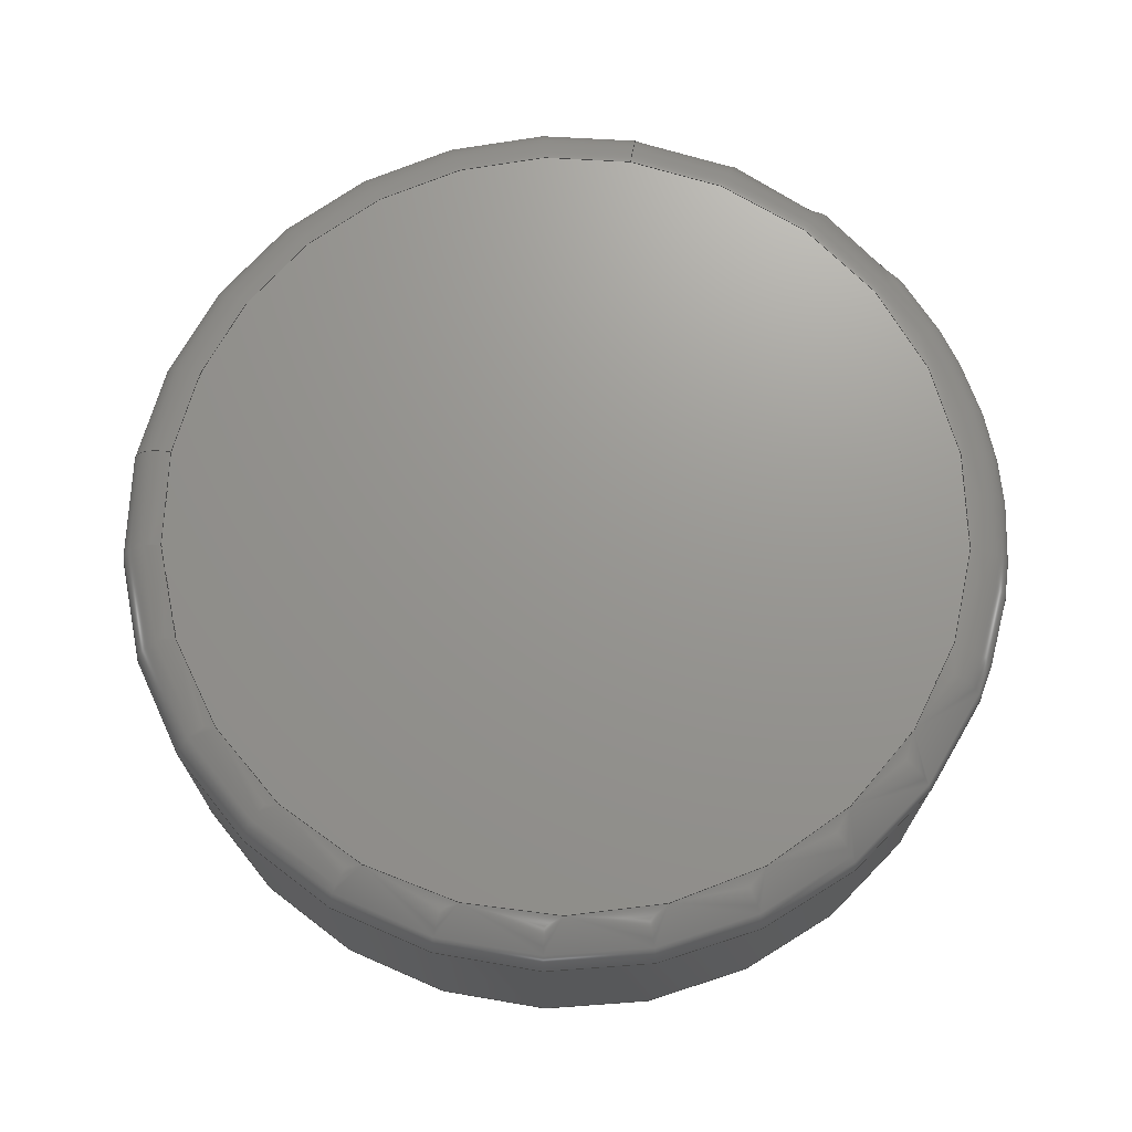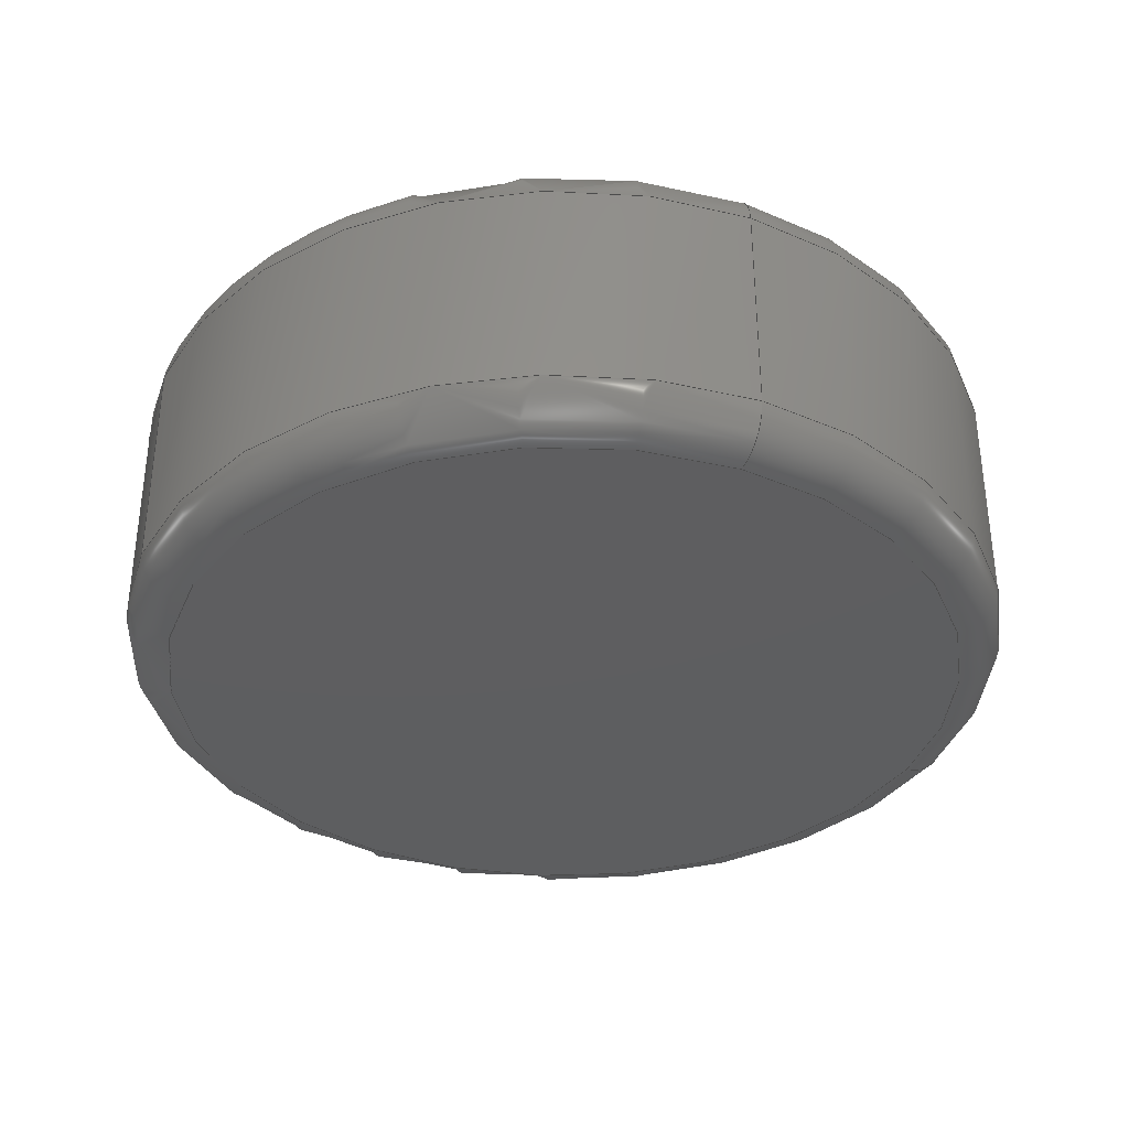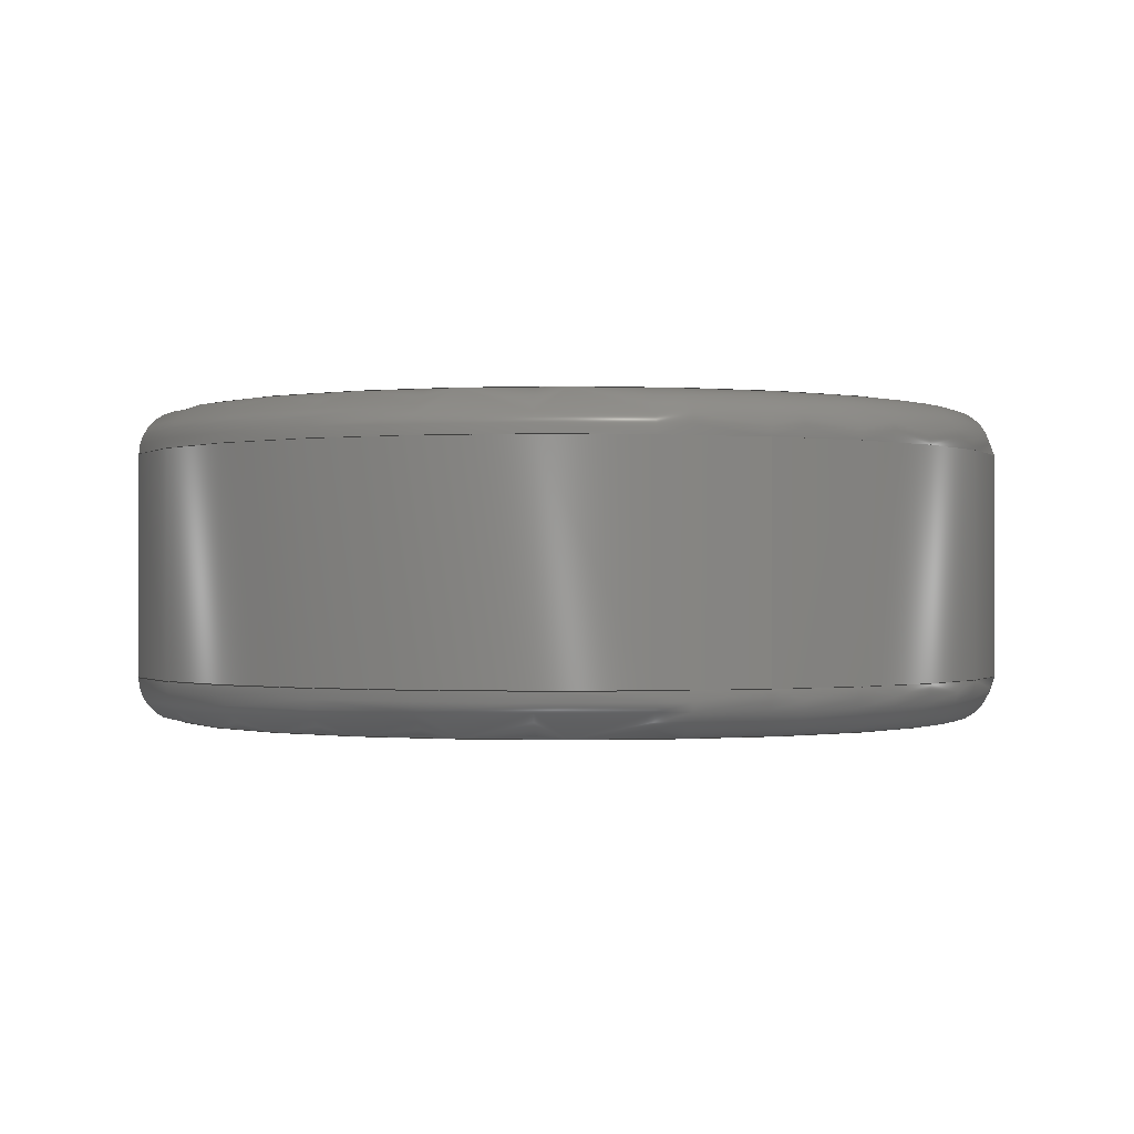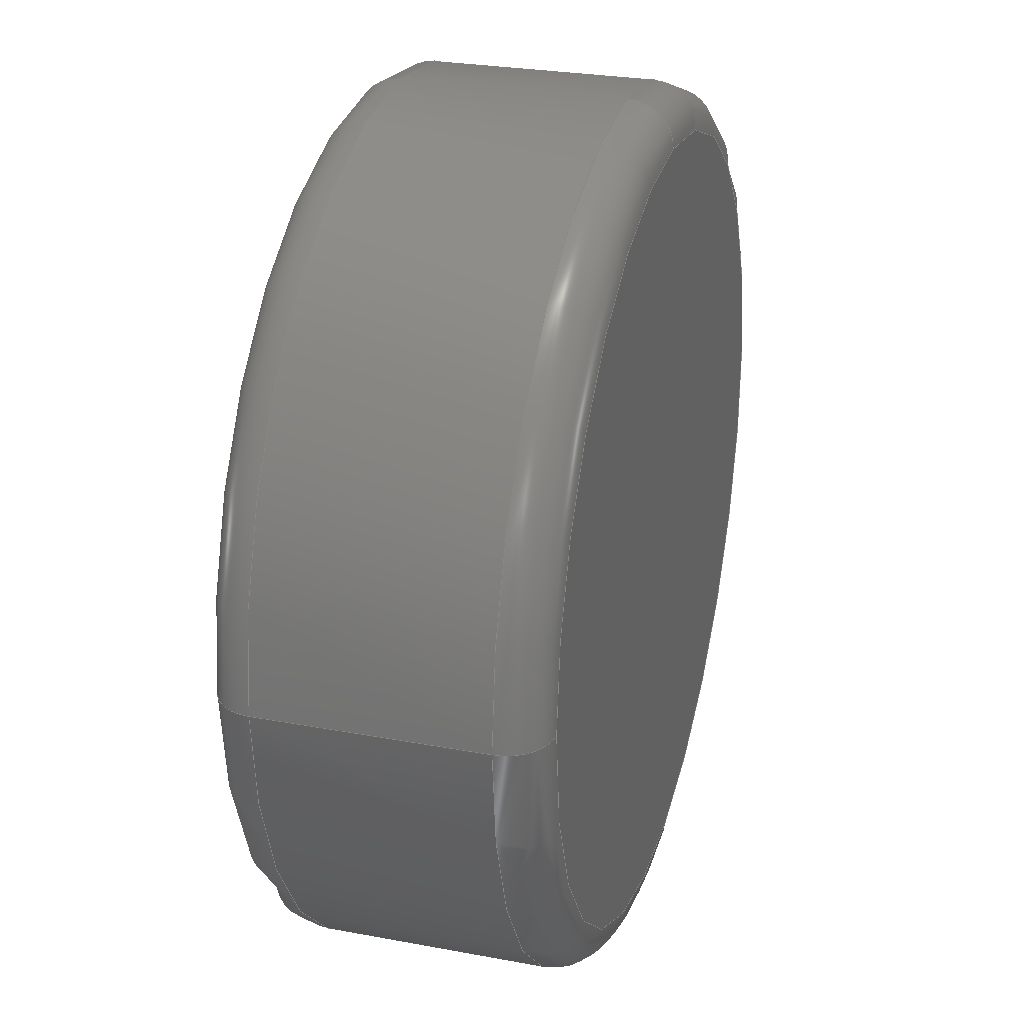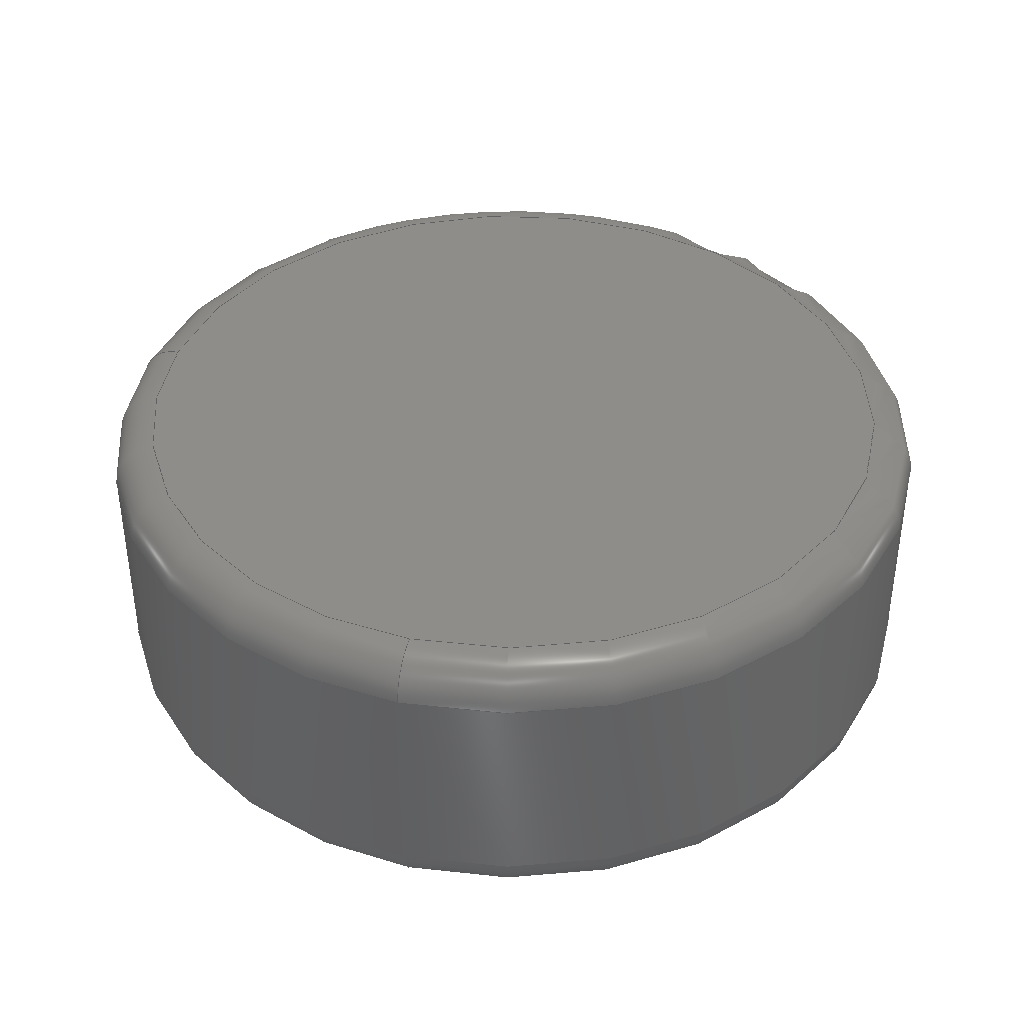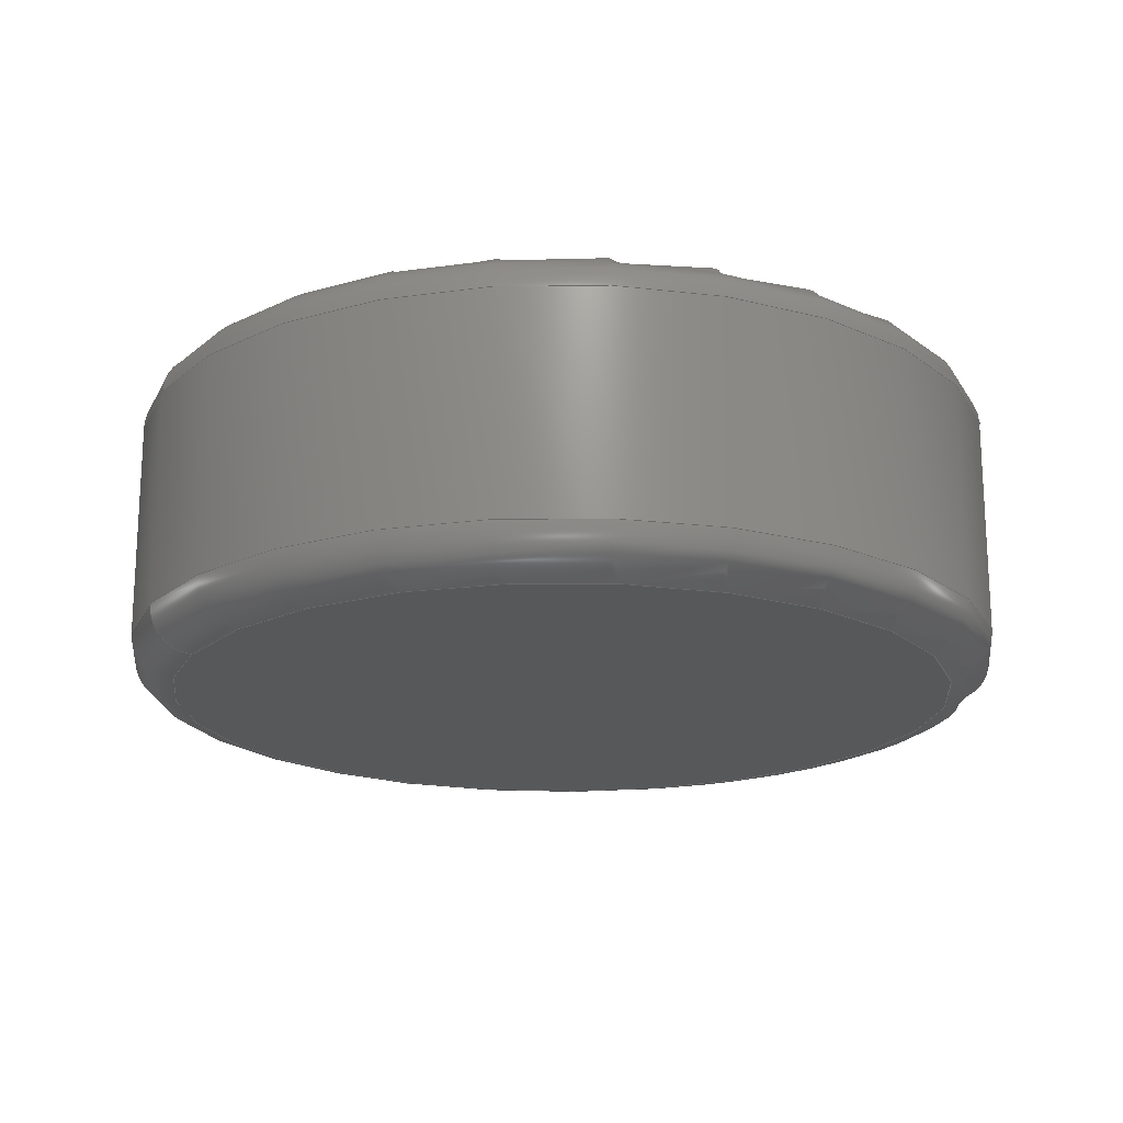
<metadata>
{"format":"step","ext":"stp","renderer":"f3d","projection":"perspective","resolution":1024,"background":"white","views":[{"elev":70.6,"azim":99.7,"up":"+Y"},{"elev":-35.4,"azim":-113.3,"up":"+Y"},{"elev":-0.5,"azim":155.9,"up":"+Y"},{"elev":27.0,"azim":-73.8,"up":"+Z"},{"elev":39.2,"azim":14.7,"up":"+Y"},{"elev":-18.7,"azim":63.5,"up":"+Y"}]}
</metadata>
<code>
ISO-10303-21;
DATA;
#1=(NAMED_UNIT(*)PLANE_ANGLE_UNIT()SI_UNIT($,.RADIAN.));
#2=PLANE_ANGLE_MEASURE_WITH_UNIT(PLANE_ANGLE_MEASURE(0.01745),#1);
#3=(CONVERSION_BASED_UNIT('DEGREE',#2)NAMED_UNIT(#4)PLANE_ANGLE_UNIT());
#4=DIMENSIONAL_EXPONENTS(0,0,0,0,0,0,0);
#5=(NAMED_UNIT(*)SI_UNIT($,.STERADIAN.)SOLID_ANGLE_UNIT());
#6=(LENGTH_UNIT()NAMED_UNIT(*)SI_UNIT(.MILLI.,.METRE.));
#7=UNCERTAINTY_MEASURE_WITH_UNIT(LENGTH_MEASURE(1e-05),#6,'DISTANCE_ACCURACY_VALUE','Maximum Tolerance applied to model');
#8=(GEOMETRIC_REPRESENTATION_CONTEXT(3)GLOBAL_UNCERTAINTY_ASSIGNED_CONTEXT((#7))GLOBAL_UNIT_ASSIGNED_CONTEXT((#6,#3,#5))REPRESENTATION_CONTEXT('','Nodes'));
#9=CARTESIAN_POINT('',(0,0,0));
#10=DIRECTION('',(0,0,1));
#11=DIRECTION('',(1,0,0));
#12=AXIS2_PLACEMENT_3D('',#9,#10,#11);
#13=CARTESIAN_POINT('',(0,0.7,0));
#14=DIRECTION('',(0,-1,0));
#15=DIRECTION('',(0,0,-1));
#16=AXIS2_PLACEMENT_3D('',#13,#14,#15);
#17=CYLINDRICAL_SURFACE('',#16,1);
#18=CARTESIAN_POINT('',(0,0.1,-1));
#19=VERTEX_POINT('',#18);
#20=CARTESIAN_POINT('',(0,0.6,-1));
#21=VERTEX_POINT('',#20);
#22=CARTESIAN_POINT('',(0,0.1,-1));
#23=DIRECTION('',(-0,1,-0));
#24=VECTOR('',#23,0.5);
#25=LINE('',#22,#24);
#26=EDGE_CURVE('',#19,#21,#25,.T.);
#27=ORIENTED_EDGE('',*,*,#26,.T.);
#28=CARTESIAN_POINT('',(-0,0.6,1));
#29=VERTEX_POINT('',#28);
#30=CARTESIAN_POINT('',(0,0.6,0));
#31=DIRECTION('',(-0,-1,-0));
#32=DIRECTION('',(0,-0,1));
#33=AXIS2_PLACEMENT_3D('',#30,#31,#32);
#34=CIRCLE('',#33,1);
#35=EDGE_CURVE('',#21,#29,#34,.T.);
#36=ORIENTED_EDGE('',*,*,#35,.T.);
#37=CARTESIAN_POINT('',(-1,0.6,0));
#38=VERTEX_POINT('',#37);
#39=CARTESIAN_POINT('',(0,0.6,0));
#40=DIRECTION('',(-0,-1,-0));
#41=DIRECTION('',(0,-0,1));
#42=AXIS2_PLACEMENT_3D('',#39,#40,#41);
#43=CIRCLE('',#42,1);
#44=EDGE_CURVE('',#29,#38,#43,.T.);
#45=ORIENTED_EDGE('',*,*,#44,.T.);
#46=CARTESIAN_POINT('',(-1,0.1,0));
#47=VERTEX_POINT('',#46);
#48=CARTESIAN_POINT('',(-1,0.6,0));
#49=DIRECTION('',(0,-1,0));
#50=VECTOR('',#49,0.5);
#51=LINE('',#48,#50);
#52=EDGE_CURVE('',#38,#47,#51,.T.);
#53=ORIENTED_EDGE('',*,*,#52,.T.);
#54=CARTESIAN_POINT('',(-0,0.1,1));
#55=VERTEX_POINT('',#54);
#56=CARTESIAN_POINT('',(0,0.1,0));
#57=DIRECTION('',(0,1,0));
#58=DIRECTION('',(0,-0,1));
#59=AXIS2_PLACEMENT_3D('',#56,#57,#58);
#60=CIRCLE('',#59,1);
#61=EDGE_CURVE('',#47,#55,#60,.T.);
#62=ORIENTED_EDGE('',*,*,#61,.T.);
#63=CARTESIAN_POINT('',(0,0.1,0));
#64=DIRECTION('',(0,1,0));
#65=DIRECTION('',(0,-0,1));
#66=AXIS2_PLACEMENT_3D('',#63,#64,#65);
#67=CIRCLE('',#66,1);
#68=EDGE_CURVE('',#55,#19,#67,.T.);
#69=ORIENTED_EDGE('',*,*,#68,.T.);
#70=EDGE_LOOP('',(#27,#36,#45,#53,#62,#69));
#71=FACE_BOUND('',#70,.T.);
#72=ADVANCED_FACE('',(#71),#17,.T.);
#73=CARTESIAN_POINT('',(0,0.7,0));
#74=DIRECTION('',(0,1,0));
#75=DIRECTION('',(-1,0,0));
#76=AXIS2_PLACEMENT_3D('',#73,#74,#75);
#77=PLANE('',#76);
#78=CARTESIAN_POINT('',(-0.9,0.7,0));
#79=VERTEX_POINT('',#78);
#80=CARTESIAN_POINT('',(-0,0.7,0.9));
#81=VERTEX_POINT('',#80);
#82=CARTESIAN_POINT('',(0,0.7,0));
#83=DIRECTION('',(0,1,0));
#84=DIRECTION('',(0,-0,1));
#85=AXIS2_PLACEMENT_3D('',#82,#83,#84);
#86=CIRCLE('',#85,0.9);
#87=EDGE_CURVE('',#79,#81,#86,.T.);
#88=ORIENTED_EDGE('',*,*,#87,.T.);
#89=CARTESIAN_POINT('',(0,0.7,0));
#90=DIRECTION('',(0,1,0));
#91=DIRECTION('',(0,-0,1));
#92=AXIS2_PLACEMENT_3D('',#89,#90,#91);
#93=CIRCLE('',#92,0.9);
#94=EDGE_CURVE('',#81,#79,#93,.T.);
#95=ORIENTED_EDGE('',*,*,#94,.T.);
#96=EDGE_LOOP('',(#88,#95));
#97=FACE_BOUND('',#96,.T.);
#98=ADVANCED_FACE('',(#97),#77,.T.);
#99=CARTESIAN_POINT('',(0,0,0));
#100=DIRECTION('',(0,1,0));
#101=DIRECTION('',(-1,0,0));
#102=AXIS2_PLACEMENT_3D('',#99,#100,#101);
#103=PLANE('',#102);
#104=CARTESIAN_POINT('',(-0.9,0,0));
#105=VERTEX_POINT('',#104);
#106=CARTESIAN_POINT('',(-0,0,0.9));
#107=VERTEX_POINT('',#106);
#108=CARTESIAN_POINT('',(0,0,0));
#109=DIRECTION('',(-0,-1,-0));
#110=DIRECTION('',(0,-0,1));
#111=AXIS2_PLACEMENT_3D('',#108,#109,#110);
#112=CIRCLE('',#111,0.9);
#113=EDGE_CURVE('',#105,#107,#112,.T.);
#114=ORIENTED_EDGE('',*,*,#113,.T.);
#115=CARTESIAN_POINT('',(0,0,0));
#116=DIRECTION('',(-0,-1,-0));
#117=DIRECTION('',(0,-0,1));
#118=AXIS2_PLACEMENT_3D('',#115,#116,#117);
#119=CIRCLE('',#118,0.9);
#120=EDGE_CURVE('',#107,#105,#119,.T.);
#121=ORIENTED_EDGE('',*,*,#120,.T.);
#122=EDGE_LOOP('',(#114,#121));
#123=FACE_BOUND('',#122,.T.);
#124=ADVANCED_FACE('',(#123),#103,.F.);
#125=CARTESIAN_POINT('',(0,0.1,0));
#126=DIRECTION('',(0,1,0));
#127=DIRECTION('',(0,-0,1));
#128=AXIS2_PLACEMENT_3D('',#125,#126,#127);
#129=TOROIDAL_SURFACE('',#128,0.9,0.1);
#130=CARTESIAN_POINT('',(0,0.1,0.9));
#131=DIRECTION('',(1,-0,-0));
#132=DIRECTION('',(0,0,1));
#133=AXIS2_PLACEMENT_3D('',#130,#131,#132);
#134=CIRCLE('',#133,0.1);
#135=EDGE_CURVE('',#55,#107,#134,.T.);
#136=ORIENTED_EDGE('',*,*,#135,.T.);
#137=ORIENTED_EDGE('',*,*,#113,.F.);
#138=CARTESIAN_POINT('',(-0.9,0.1,0));
#139=DIRECTION('',(0,0,-1));
#140=DIRECTION('',(-1,0,0));
#141=AXIS2_PLACEMENT_3D('',#138,#139,#140);
#142=CIRCLE('',#141,0.1);
#143=EDGE_CURVE('',#105,#47,#142,.T.);
#144=ORIENTED_EDGE('',*,*,#143,.T.);
#145=CARTESIAN_POINT('',(0,0.1,0));
#146=DIRECTION('',(0,1,0));
#147=DIRECTION('',(0,-0,1));
#148=AXIS2_PLACEMENT_3D('',#145,#146,#147);
#149=CIRCLE('',#148,1);
#150=EDGE_CURVE('',#19,#47,#149,.T.);
#151=ORIENTED_EDGE('',*,*,#150,.F.);
#152=ORIENTED_EDGE('',*,*,#68,.F.);
#153=EDGE_LOOP('',(#136,#137,#144,#151,#152));
#154=FACE_BOUND('',#153,.T.);
#155=ADVANCED_FACE('',(#154),#129,.T.);
#156=CARTESIAN_POINT('',(0,0.6,0));
#157=DIRECTION('',(0,1,0));
#158=DIRECTION('',(0,-0,1));
#159=AXIS2_PLACEMENT_3D('',#156,#157,#158);
#160=TOROIDAL_SURFACE('',#159,0.9,0.1);
#161=CARTESIAN_POINT('',(0,0.6,0.9));
#162=DIRECTION('',(1,-0,-0));
#163=DIRECTION('',(0,0,1));
#164=AXIS2_PLACEMENT_3D('',#161,#162,#163);
#165=CIRCLE('',#164,0.1);
#166=EDGE_CURVE('',#81,#29,#165,.T.);
#167=ORIENTED_EDGE('',*,*,#166,.T.);
#168=ORIENTED_EDGE('',*,*,#35,.F.);
#169=CARTESIAN_POINT('',(0,0.6,0));
#170=DIRECTION('',(-0,-1,-0));
#171=DIRECTION('',(0,-0,1));
#172=AXIS2_PLACEMENT_3D('',#169,#170,#171);
#173=CIRCLE('',#172,1);
#174=EDGE_CURVE('',#38,#21,#173,.T.);
#175=ORIENTED_EDGE('',*,*,#174,.F.);
#176=CARTESIAN_POINT('',(-0.9,0.6,0));
#177=DIRECTION('',(0,0,-1));
#178=DIRECTION('',(-1,0,0));
#179=AXIS2_PLACEMENT_3D('',#176,#177,#178);
#180=CIRCLE('',#179,0.1);
#181=EDGE_CURVE('',#38,#79,#180,.T.);
#182=ORIENTED_EDGE('',*,*,#181,.T.);
#183=ORIENTED_EDGE('',*,*,#94,.F.);
#184=EDGE_LOOP('',(#167,#168,#175,#182,#183));
#185=FACE_BOUND('',#184,.T.);
#186=ADVANCED_FACE('',(#185),#160,.T.);
#187=CARTESIAN_POINT('',(0,0.7,0));
#188=DIRECTION('',(0,-1,0));
#189=DIRECTION('',(0,0,-1));
#190=AXIS2_PLACEMENT_3D('',#187,#188,#189);
#191=CYLINDRICAL_SURFACE('',#190,1);
#192=ORIENTED_EDGE('',*,*,#26,.F.);
#193=ORIENTED_EDGE('',*,*,#150,.T.);
#194=ORIENTED_EDGE('',*,*,#52,.F.);
#195=ORIENTED_EDGE('',*,*,#174,.T.);
#196=EDGE_LOOP('',(#192,#193,#194,#195));
#197=FACE_BOUND('',#196,.T.);
#198=ADVANCED_FACE('',(#197),#191,.T.);
#199=CARTESIAN_POINT('',(0,0.1,0));
#200=DIRECTION('',(0,1,0));
#201=DIRECTION('',(0,-0,1));
#202=AXIS2_PLACEMENT_3D('',#199,#200,#201);
#203=TOROIDAL_SURFACE('',#202,0.9,0.1);
#204=ORIENTED_EDGE('',*,*,#135,.F.);
#205=ORIENTED_EDGE('',*,*,#61,.F.);
#206=ORIENTED_EDGE('',*,*,#143,.F.);
#207=ORIENTED_EDGE('',*,*,#120,.F.);
#208=EDGE_LOOP('',(#204,#205,#206,#207));
#209=FACE_BOUND('',#208,.T.);
#210=ADVANCED_FACE('',(#209),#203,.T.);
#211=CARTESIAN_POINT('',(0,0.6,0));
#212=DIRECTION('',(0,1,0));
#213=DIRECTION('',(0,-0,1));
#214=AXIS2_PLACEMENT_3D('',#211,#212,#213);
#215=TOROIDAL_SURFACE('',#214,0.9,0.1);
#216=ORIENTED_EDGE('',*,*,#166,.F.);
#217=ORIENTED_EDGE('',*,*,#87,.F.);
#218=ORIENTED_EDGE('',*,*,#181,.F.);
#219=ORIENTED_EDGE('',*,*,#44,.F.);
#220=EDGE_LOOP('',(#216,#217,#218,#219));
#221=FACE_BOUND('',#220,.T.);
#222=ADVANCED_FACE('',(#221),#215,.T.);
#223=CLOSED_SHELL('',(#72,#98,#124,#155,#186,#198,#210,#222));
#224=MANIFOLD_SOLID_BREP('\X2\04220435043B043E\X0\_1:1',#223);
#225=COLOUR_RGB('',0.7686,0.7686,0.7686);
#226=FILL_AREA_STYLE_COLOUR('',#225);
#227=FILL_AREA_STYLE('',(#226));
#228=SURFACE_STYLE_FILL_AREA(#227);
#229=SURFACE_SIDE_STYLE('',(#228));
#230=SURFACE_STYLE_USAGE(.BOTH.,#229);
#231=PRESENTATION_STYLE_ASSIGNMENT((#230));
#232=STYLED_ITEM('',(#231),#224);
#233=SHAPE_REPRESENTATION('Nodes',(#12),#8);
#234=ADVANCED_BREP_SHAPE_REPRESENTATION('Nodes',(#224),#8);
#235=SHAPE_REPRESENTATION_RELATIONSHIP('','',#233,#234);
#236=APPLICATION_CONTEXT('data for automotive mechanical design processes');
#237=APPLICATION_PROTOCOL_DEFINITION('international standard','automotive_design',1994,#236);
#238=PRODUCT_CONTEXT('',#236,'mechanical');
#239=PRODUCT_DEFINITION_CONTEXT('part definition',#236,'design');
#240=PRODUCT('Nodes','Nodes','',(#238));
#241=PRODUCT_RELATED_PRODUCT_CATEGORY('part','',(#240));
#242=PRODUCT_DEFINITION_FORMATION_WITH_SPECIFIED_SOURCE('','',#240,.NOT_KNOWN.);
#243=PRODUCT_DEFINITION('design','',#242,#239);
#244=PRODUCT_DEFINITION_SHAPE('','',#243);
#245=SHAPE_DEFINITION_REPRESENTATION(#244,#233);
#246=DRAUGHTING_MODEL('',(),#8);
#247=MECHANICAL_DESIGN_GEOMETRIC_PRESENTATION_REPRESENTATION('',(#232),#8);
ENDSEC;
END-ISO-10303-21;

</code>
